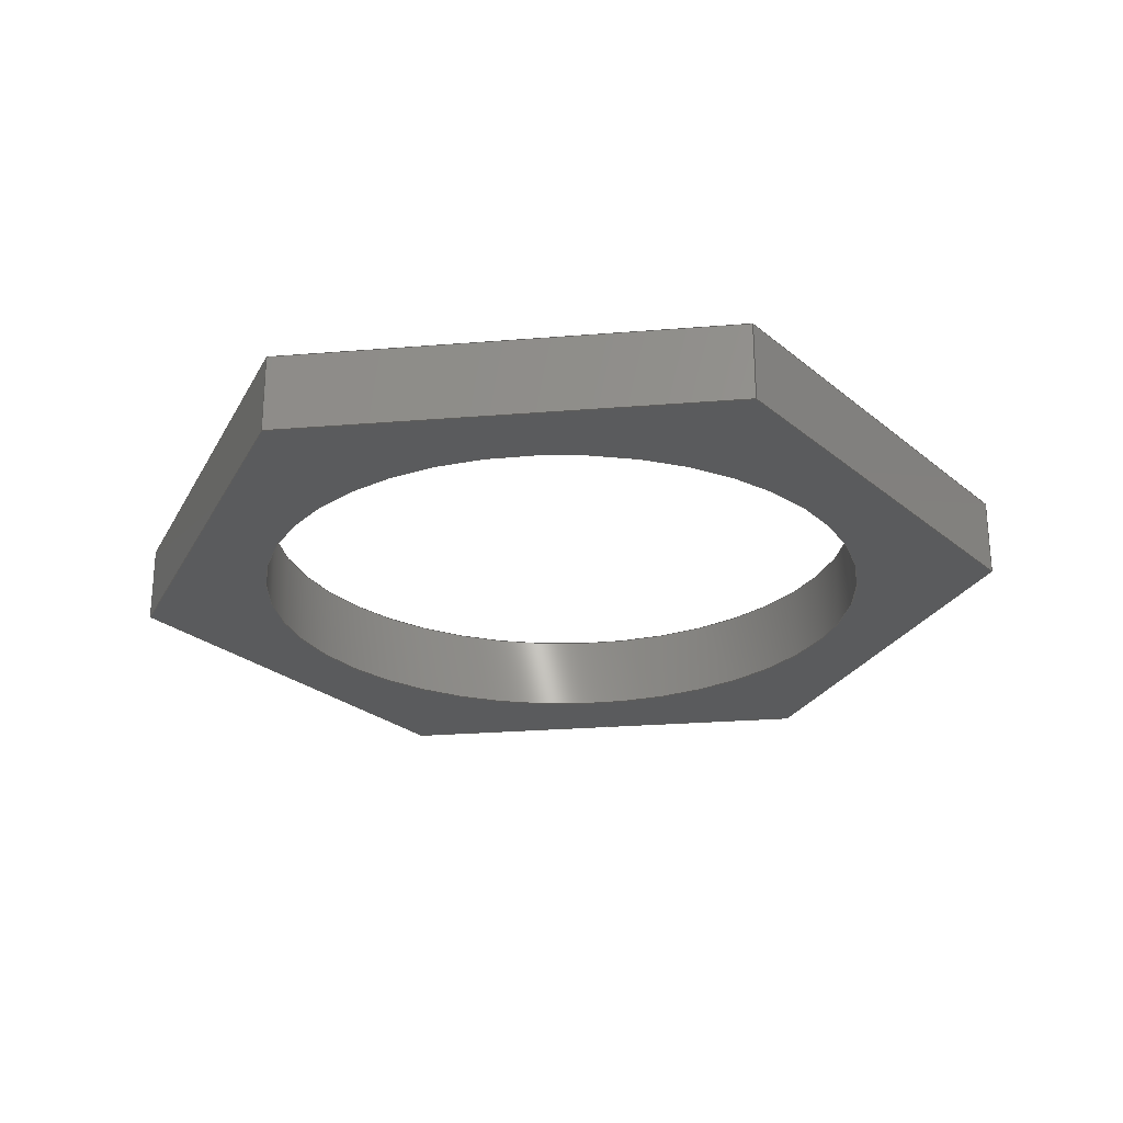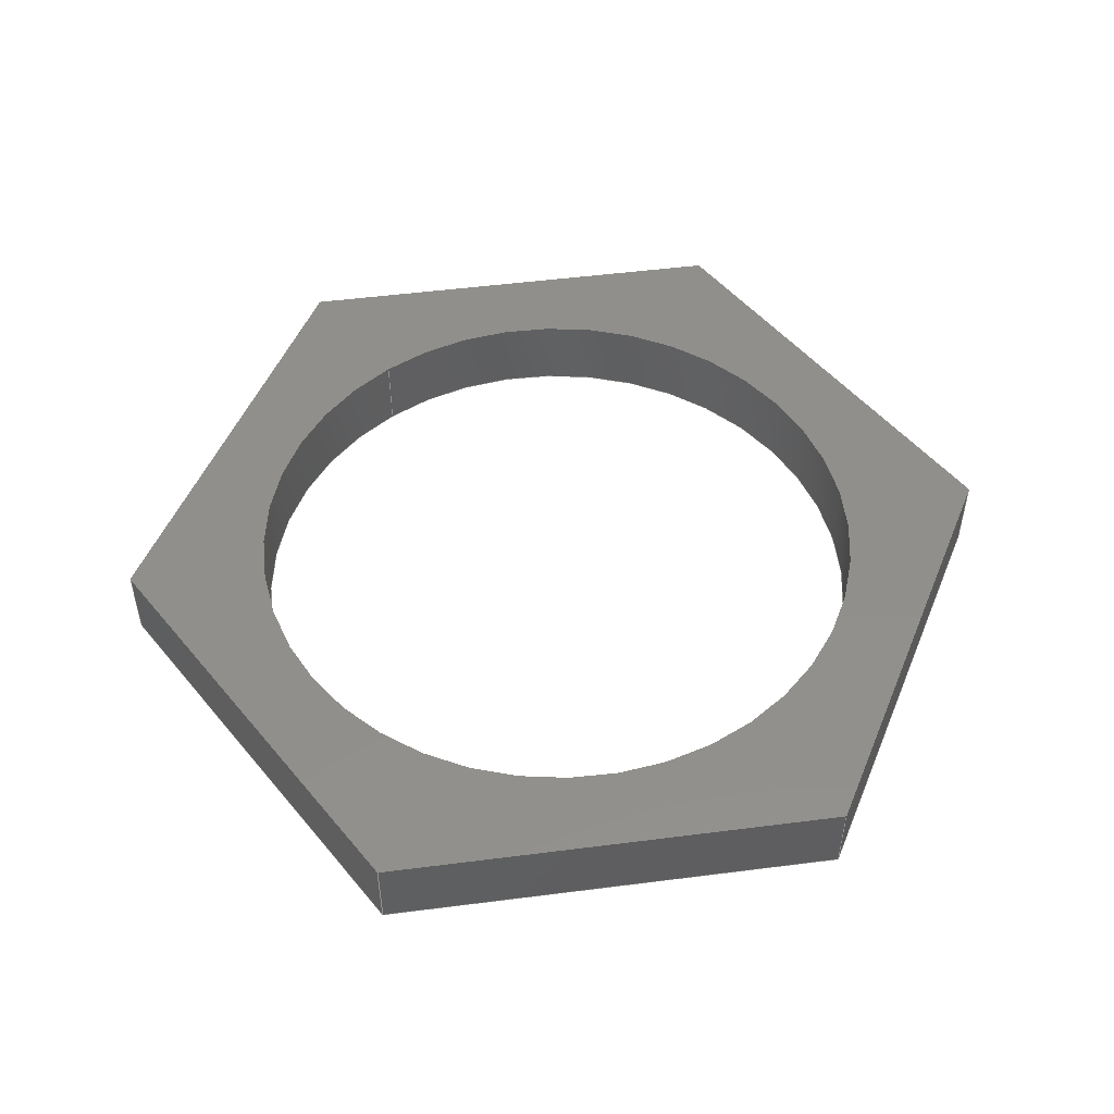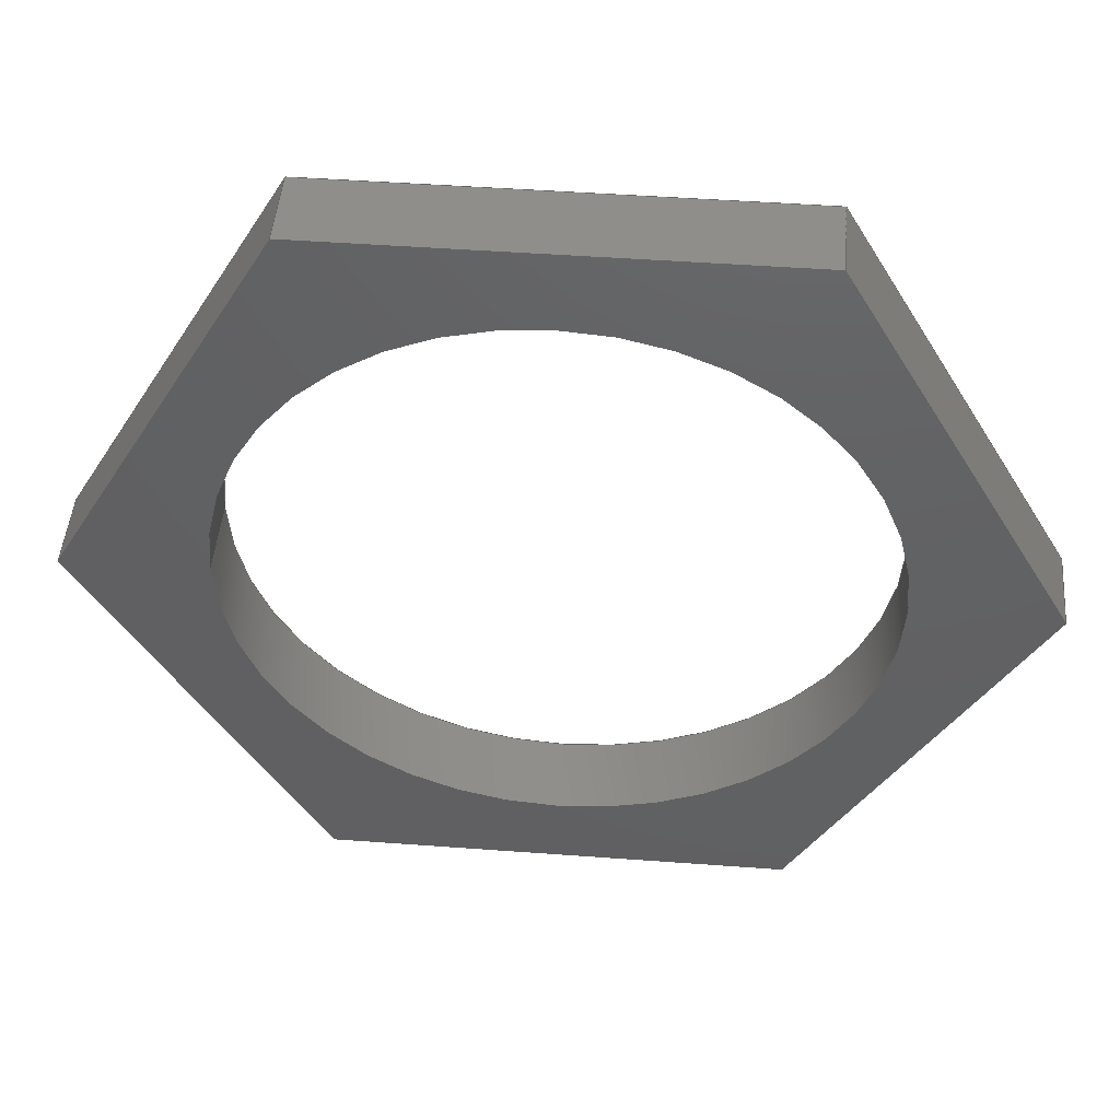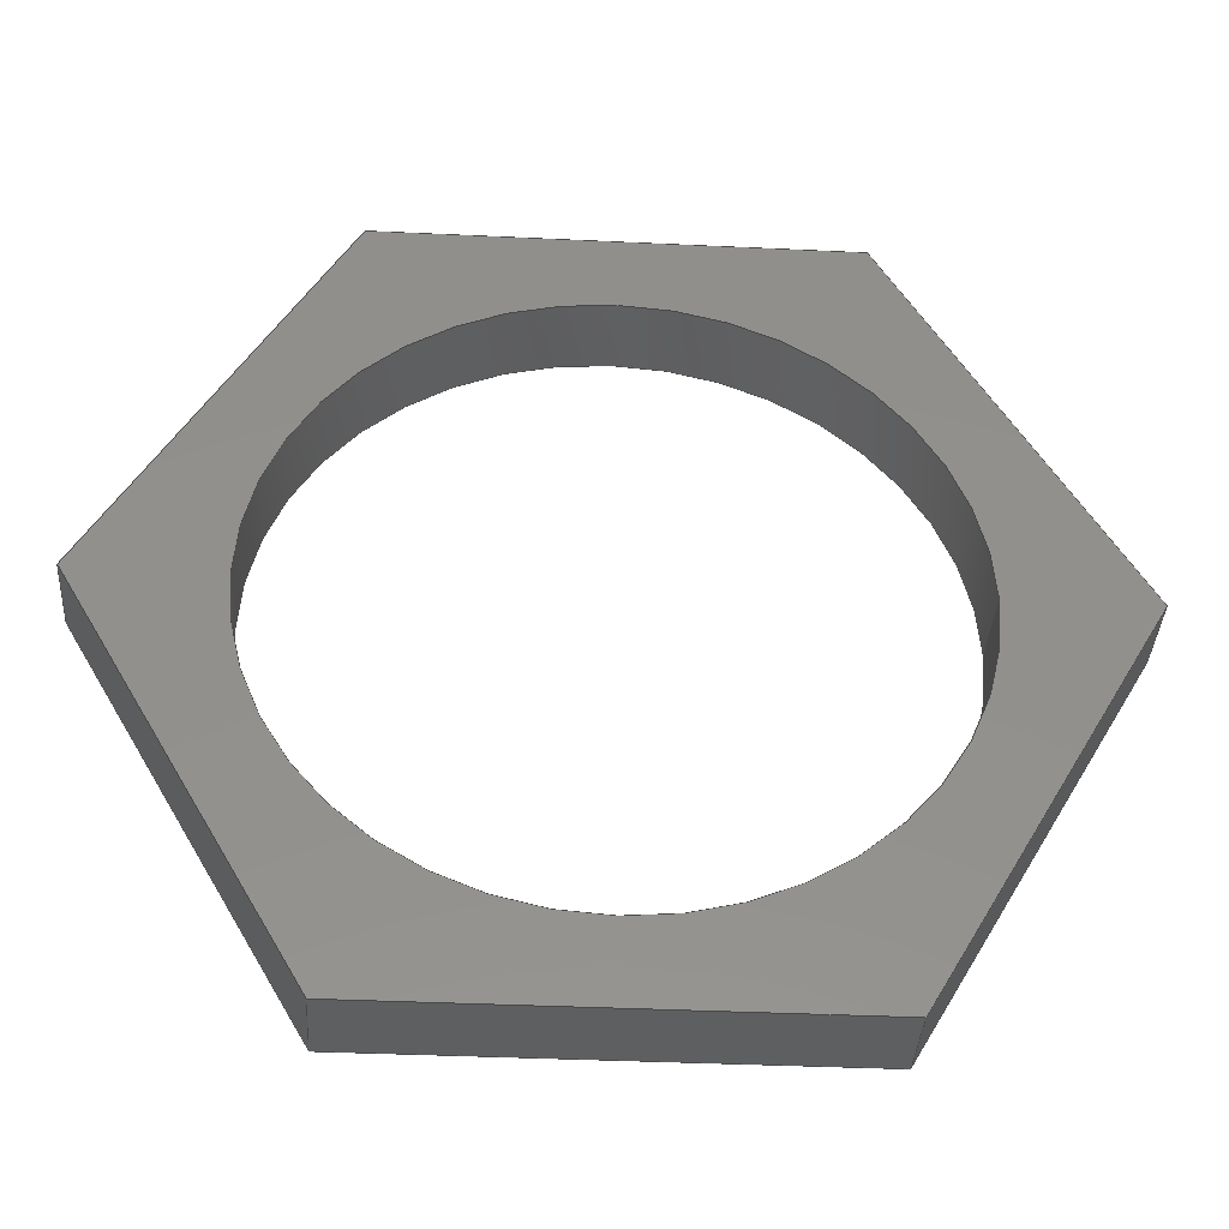
<metadata>
{"format":"step","ext":"step","renderer":"f3d","projection":"perspective","resolution":1024,"background":"white","views":[{"elev":-25.6,"azim":-112.6,"up":"+Z"},{"elev":50.3,"azim":52.0,"up":"+Z"},{"elev":47.0,"azim":4.8,"up":"+Y"},{"elev":-37.5,"azim":176.5,"up":"+Y"}]}
</metadata>
<code>
ISO-10303-21;
DATA;
#1=MECHANICAL_DESIGN_GEOMETRIC_PRESENTATION_REPRESENTATION('',(#4),#279);
#2=SHAPE_REPRESENTATION_RELATIONSHIP('SRR','None',#286,#3);
#3=ADVANCED_BREP_SHAPE_REPRESENTATION('',(#5),#278);
#4=STYLED_ITEM('',(#296),#5);
#5=MANIFOLD_SOLID_BREP('Body1',#163);
#6=FACE_BOUND('',#28,.T.);
#7=FACE_BOUND('',#30,.T.);
#8=CIRCLE('',#184,1.6);
#9=CIRCLE('',#185,1.6);
#10=CYLINDRICAL_SURFACE('',#183,1.6);
#11=FACE_OUTER_BOUND('',#20,.T.);
#12=FACE_OUTER_BOUND('',#21,.T.);
#13=FACE_OUTER_BOUND('',#22,.T.);
#14=FACE_OUTER_BOUND('',#23,.T.);
#15=FACE_OUTER_BOUND('',#24,.T.);
#16=FACE_OUTER_BOUND('',#25,.T.);
#17=FACE_OUTER_BOUND('',#26,.T.);
#18=FACE_OUTER_BOUND('',#27,.T.);
#19=FACE_OUTER_BOUND('',#29,.T.);
#20=EDGE_LOOP('',(#104,#105,#106,#107));
#21=EDGE_LOOP('',(#108,#109,#110,#111));
#22=EDGE_LOOP('',(#112,#113,#114,#115));
#23=EDGE_LOOP('',(#116,#117,#118,#119));
#24=EDGE_LOOP('',(#120,#121,#122,#123));
#25=EDGE_LOOP('',(#124,#125,#126,#127));
#26=EDGE_LOOP('',(#128,#129,#130,#131));
#27=EDGE_LOOP('',(#132,#133,#134,#135,#136,#137));
#28=EDGE_LOOP('',(#138));
#29=EDGE_LOOP('',(#139,#140,#141,#142,#143,#144));
#30=EDGE_LOOP('',(#145));
#31=LINE('',#235,#50);
#32=LINE('',#237,#51);
#33=LINE('',#239,#52);
#34=LINE('',#240,#53);
#35=LINE('',#243,#54);
#36=LINE('',#245,#55);
#37=LINE('',#246,#56);
#38=LINE('',#249,#57);
#39=LINE('',#251,#58);
#40=LINE('',#252,#59);
#41=LINE('',#255,#60);
#42=LINE('',#257,#61);
#43=LINE('',#258,#62);
#44=LINE('',#261,#63);
#45=LINE('',#263,#64);
#46=LINE('',#264,#65);
#47=LINE('',#266,#66);
#48=LINE('',#267,#67);
#49=LINE('',#272,#68);
#50=VECTOR('',#192,1);
#51=VECTOR('',#193,1);
#52=VECTOR('',#194,1);
#53=VECTOR('',#195,1);
#54=VECTOR('',#198,1);
#55=VECTOR('',#199,1);
#56=VECTOR('',#200,1);
#57=VECTOR('',#203,1);
#58=VECTOR('',#204,1);
#59=VECTOR('',#205,1);
#60=VECTOR('',#208,1);
#61=VECTOR('',#209,1);
#62=VECTOR('',#210,1);
#63=VECTOR('',#213,1);
#64=VECTOR('',#214,1);
#65=VECTOR('',#215,1);
#66=VECTOR('',#218,1);
#67=VECTOR('',#219,1);
#68=VECTOR('',#224,1.6);
#69=VERTEX_POINT('',#233);
#70=VERTEX_POINT('',#234);
#71=VERTEX_POINT('',#236);
#72=VERTEX_POINT('',#238);
#73=VERTEX_POINT('',#242);
#74=VERTEX_POINT('',#244);
#75=VERTEX_POINT('',#248);
#76=VERTEX_POINT('',#250);
#77=VERTEX_POINT('',#254);
#78=VERTEX_POINT('',#256);
#79=VERTEX_POINT('',#260);
#80=VERTEX_POINT('',#262);
#81=VERTEX_POINT('',#269);
#82=VERTEX_POINT('',#271);
#83=EDGE_CURVE('',#69,#70,#31,.T.);
#84=EDGE_CURVE('',#69,#71,#32,.T.);
#85=EDGE_CURVE('',#72,#71,#33,.T.);
#86=EDGE_CURVE('',#70,#72,#34,.T.);
#87=EDGE_CURVE('',#70,#73,#35,.T.);
#88=EDGE_CURVE('',#74,#72,#36,.T.);
#89=EDGE_CURVE('',#73,#74,#37,.T.);
#90=EDGE_CURVE('',#73,#75,#38,.T.);
#91=EDGE_CURVE('',#76,#74,#39,.T.);
#92=EDGE_CURVE('',#75,#76,#40,.T.);
#93=EDGE_CURVE('',#75,#77,#41,.T.);
#94=EDGE_CURVE('',#78,#76,#42,.T.);
#95=EDGE_CURVE('',#77,#78,#43,.T.);
#96=EDGE_CURVE('',#77,#79,#44,.T.);
#97=EDGE_CURVE('',#80,#78,#45,.T.);
#98=EDGE_CURVE('',#79,#80,#46,.T.);
#99=EDGE_CURVE('',#79,#69,#47,.T.);
#100=EDGE_CURVE('',#71,#80,#48,.T.);
#101=EDGE_CURVE('',#81,#81,#8,.T.);
#102=EDGE_CURVE('',#81,#82,#49,.T.);
#103=EDGE_CURVE('',#82,#82,#9,.T.);
#104=ORIENTED_EDGE('',*,*,#83,.F.);
#105=ORIENTED_EDGE('',*,*,#84,.T.);
#106=ORIENTED_EDGE('',*,*,#85,.F.);
#107=ORIENTED_EDGE('',*,*,#86,.F.);
#108=ORIENTED_EDGE('',*,*,#87,.F.);
#109=ORIENTED_EDGE('',*,*,#86,.T.);
#110=ORIENTED_EDGE('',*,*,#88,.F.);
#111=ORIENTED_EDGE('',*,*,#89,.F.);
#112=ORIENTED_EDGE('',*,*,#90,.F.);
#113=ORIENTED_EDGE('',*,*,#89,.T.);
#114=ORIENTED_EDGE('',*,*,#91,.F.);
#115=ORIENTED_EDGE('',*,*,#92,.F.);
#116=ORIENTED_EDGE('',*,*,#93,.F.);
#117=ORIENTED_EDGE('',*,*,#92,.T.);
#118=ORIENTED_EDGE('',*,*,#94,.F.);
#119=ORIENTED_EDGE('',*,*,#95,.F.);
#120=ORIENTED_EDGE('',*,*,#96,.F.);
#121=ORIENTED_EDGE('',*,*,#95,.T.);
#122=ORIENTED_EDGE('',*,*,#97,.F.);
#123=ORIENTED_EDGE('',*,*,#98,.F.);
#124=ORIENTED_EDGE('',*,*,#99,.F.);
#125=ORIENTED_EDGE('',*,*,#98,.T.);
#126=ORIENTED_EDGE('',*,*,#100,.F.);
#127=ORIENTED_EDGE('',*,*,#84,.F.);
#128=ORIENTED_EDGE('',*,*,#101,.F.);
#129=ORIENTED_EDGE('',*,*,#102,.T.);
#130=ORIENTED_EDGE('',*,*,#103,.T.);
#131=ORIENTED_EDGE('',*,*,#102,.F.);
#132=ORIENTED_EDGE('',*,*,#99,.T.);
#133=ORIENTED_EDGE('',*,*,#83,.T.);
#134=ORIENTED_EDGE('',*,*,#87,.T.);
#135=ORIENTED_EDGE('',*,*,#90,.T.);
#136=ORIENTED_EDGE('',*,*,#93,.T.);
#137=ORIENTED_EDGE('',*,*,#96,.T.);
#138=ORIENTED_EDGE('',*,*,#101,.T.);
#139=ORIENTED_EDGE('',*,*,#100,.T.);
#140=ORIENTED_EDGE('',*,*,#97,.T.);
#141=ORIENTED_EDGE('',*,*,#94,.T.);
#142=ORIENTED_EDGE('',*,*,#91,.T.);
#143=ORIENTED_EDGE('',*,*,#88,.T.);
#144=ORIENTED_EDGE('',*,*,#85,.T.);
#145=ORIENTED_EDGE('',*,*,#103,.F.);
#146=PLANE('',#177);
#147=PLANE('',#178);
#148=PLANE('',#179);
#149=PLANE('',#180);
#150=PLANE('',#181);
#151=PLANE('',#182);
#152=PLANE('',#186);
#153=PLANE('',#187);
#154=ADVANCED_FACE('',(#11),#146,.T.);
#155=ADVANCED_FACE('',(#12),#147,.T.);
#156=ADVANCED_FACE('',(#13),#148,.T.);
#157=ADVANCED_FACE('',(#14),#149,.T.);
#158=ADVANCED_FACE('',(#15),#150,.T.);
#159=ADVANCED_FACE('',(#16),#151,.T.);
#160=ADVANCED_FACE('',(#17),#10,.F.);
#161=ADVANCED_FACE('',(#18,#6),#152,.T.);
#162=ADVANCED_FACE('',(#19,#7),#153,.F.);
#163=CLOSED_SHELL('',(#154,#155,#156,#157,#158,#159,#160,#161,#162));
#164=DERIVED_UNIT_ELEMENT(#166,1);
#165=DERIVED_UNIT_ELEMENT(#281,3);
#166=(
MASS_UNIT()
NAMED_UNIT(*)
SI_UNIT(.KILO.,.GRAM.)
);
#167=DERIVED_UNIT((#164,#165));
#168=MEASURE_REPRESENTATION_ITEM('density measure',
POSITIVE_RATIO_MEASURE(7850),#167);
#169=PROPERTY_DEFINITION_REPRESENTATION(#174,#171);
#170=PROPERTY_DEFINITION_REPRESENTATION(#175,#172);
#171=REPRESENTATION('material name',(#173),#278);
#172=REPRESENTATION('density',(#168),#278);
#173=DESCRIPTIVE_REPRESENTATION_ITEM('Steel','Steel');
#174=PROPERTY_DEFINITION('material property','material name',#288);
#175=PROPERTY_DEFINITION('material property','density of part',#288);
#176=AXIS2_PLACEMENT_3D('placement',#231,#188,#189);
#177=AXIS2_PLACEMENT_3D('',#232,#190,#191);
#178=AXIS2_PLACEMENT_3D('',#241,#196,#197);
#179=AXIS2_PLACEMENT_3D('',#247,#201,#202);
#180=AXIS2_PLACEMENT_3D('',#253,#206,#207);
#181=AXIS2_PLACEMENT_3D('',#259,#211,#212);
#182=AXIS2_PLACEMENT_3D('',#265,#216,#217);
#183=AXIS2_PLACEMENT_3D('',#268,#220,#221);
#184=AXIS2_PLACEMENT_3D('',#270,#222,#223);
#185=AXIS2_PLACEMENT_3D('',#273,#225,#226);
#186=AXIS2_PLACEMENT_3D('',#274,#227,#228);
#187=AXIS2_PLACEMENT_3D('',#275,#229,#230);
#188=DIRECTION('axis',(0,0,1));
#189=DIRECTION('refdir',(1,0,0));
#190=DIRECTION('center_axis',(-0.866,0.5,0));
#191=DIRECTION('ref_axis',(0.5,0.866,0));
#192=DIRECTION('',(-0.5,-0.866,0));
#193=DIRECTION('',(0,0,-1));
#194=DIRECTION('',(0.5,0.866,0));
#195=DIRECTION('',(0,0,-1));
#196=DIRECTION('center_axis',(-0.866,-0.5,0));
#197=DIRECTION('ref_axis',(-0.5,0.866,0));
#198=DIRECTION('',(0.5,-0.866,0));
#199=DIRECTION('',(-0.5,0.866,0));
#200=DIRECTION('',(0,0,-1));
#201=DIRECTION('center_axis',(-1.538e-15,-1,0));
#202=DIRECTION('ref_axis',(-1,1.538e-15,0));
#203=DIRECTION('',(1,-1.538e-15,0));
#204=DIRECTION('',(-1,1.538e-15,0));
#205=DIRECTION('',(0,0,-1));
#206=DIRECTION('center_axis',(0.866,-0.5,0));
#207=DIRECTION('ref_axis',(-0.5,-0.866,0));
#208=DIRECTION('',(0.5,0.866,0));
#209=DIRECTION('',(-0.5,-0.866,0));
#210=DIRECTION('',(0,0,-1));
#211=DIRECTION('center_axis',(0.866,0.5,0));
#212=DIRECTION('ref_axis',(0.5,-0.866,0));
#213=DIRECTION('',(-0.5,0.866,0));
#214=DIRECTION('',(0.5,-0.866,0));
#215=DIRECTION('',(0,0,-1));
#216=DIRECTION('center_axis',(1.538e-15,1,0));
#217=DIRECTION('ref_axis',(1,-1.538e-15,0));
#218=DIRECTION('',(-1,1.538e-15,0));
#219=DIRECTION('',(1,-1.538e-15,0));
#220=DIRECTION('center_axis',(0,0,1));
#221=DIRECTION('ref_axis',(1,0,0));
#222=DIRECTION('center_axis',(0,0,-1));
#223=DIRECTION('ref_axis',(1,0,0));
#224=DIRECTION('',(0,0,-1));
#225=DIRECTION('center_axis',(0,0,-1));
#226=DIRECTION('ref_axis',(1,0,0));
#227=DIRECTION('center_axis',(0,0,1));
#228=DIRECTION('ref_axis',(1,0,0));
#229=DIRECTION('center_axis',(0,0,1));
#230=DIRECTION('ref_axis',(1,0,0));
#231=CARTESIAN_POINT('',(0,0,0));
#232=CARTESIAN_POINT('Origin',(-2.309,3.331e-15,0.4));
#233=CARTESIAN_POINT('',(-1.155,2,0.4));
#234=CARTESIAN_POINT('',(-2.309,3.109e-15,0.4));
#235=CARTESIAN_POINT('',(-1.155,2,0.4));
#236=CARTESIAN_POINT('',(-1.155,2,0));
#237=CARTESIAN_POINT('',(-1.155,2,0.4));
#238=CARTESIAN_POINT('',(-2.309,3.109e-15,0));
#239=CARTESIAN_POINT('',(-1.155,2,0));
#240=CARTESIAN_POINT('',(-2.309,3.109e-15,0.4));
#241=CARTESIAN_POINT('Origin',(-1.155,-2,0.4));
#242=CARTESIAN_POINT('',(-1.155,-2,0.4));
#243=CARTESIAN_POINT('',(-2.309,3.109e-15,0.4));
#244=CARTESIAN_POINT('',(-1.155,-2,0));
#245=CARTESIAN_POINT('',(-2.309,3.109e-15,0));
#246=CARTESIAN_POINT('',(-1.155,-2,0.4));
#247=CARTESIAN_POINT('Origin',(1.155,-2,0.4));
#248=CARTESIAN_POINT('',(1.155,-2,0.4));
#249=CARTESIAN_POINT('',(-1.155,-2,0.4));
#250=CARTESIAN_POINT('',(1.155,-2,0));
#251=CARTESIAN_POINT('',(-1.155,-2,0));
#252=CARTESIAN_POINT('',(1.155,-2,0.4));
#253=CARTESIAN_POINT('Origin',(2.309,-3.997e-15,0.4));
#254=CARTESIAN_POINT('',(2.309,-3.886e-15,0.4));
#255=CARTESIAN_POINT('',(1.155,-2,0.4));
#256=CARTESIAN_POINT('',(2.309,-3.886e-15,0));
#257=CARTESIAN_POINT('',(1.155,-2,0));
#258=CARTESIAN_POINT('',(2.309,-3.886e-15,0.4));
#259=CARTESIAN_POINT('Origin',(1.155,2,0.4));
#260=CARTESIAN_POINT('',(1.155,2,0.4));
#261=CARTESIAN_POINT('',(2.309,-3.886e-15,0.4));
#262=CARTESIAN_POINT('',(1.155,2,0));
#263=CARTESIAN_POINT('',(2.309,-3.886e-15,0));
#264=CARTESIAN_POINT('',(1.155,2,0.4));
#265=CARTESIAN_POINT('Origin',(-1.155,2,0.4));
#266=CARTESIAN_POINT('',(1.155,2,0.4));
#267=CARTESIAN_POINT('',(1.155,2,0));
#268=CARTESIAN_POINT('Origin',(0,0,0));
#269=CARTESIAN_POINT('',(-1.6,-1.959e-16,0.4));
#270=CARTESIAN_POINT('Origin',(0,0,0.4));
#271=CARTESIAN_POINT('',(-1.6,-1.959e-16,0));
#272=CARTESIAN_POINT('',(-1.6,-1.959e-16,0));
#273=CARTESIAN_POINT('Origin',(0,0,0));
#274=CARTESIAN_POINT('Origin',(0,0,0.4));
#275=CARTESIAN_POINT('Origin',(0,0,0));
#276=UNCERTAINTY_MEASURE_WITH_UNIT(LENGTH_MEASURE(0.001),#280,
'DISTANCE_ACCURACY_VALUE',
'Maximum model space distance between geometric entities at asserted c
onnectivities');
#277=UNCERTAINTY_MEASURE_WITH_UNIT(LENGTH_MEASURE(0.001),#280,
'DISTANCE_ACCURACY_VALUE',
'Maximum model space distance between geometric entities at asserted c
onnectivities');
#278=(
GEOMETRIC_REPRESENTATION_CONTEXT(3)
GLOBAL_UNCERTAINTY_ASSIGNED_CONTEXT((#276))
GLOBAL_UNIT_ASSIGNED_CONTEXT((#280,#282,#283))
REPRESENTATION_CONTEXT('','3D')
);
#279=(
GEOMETRIC_REPRESENTATION_CONTEXT(3)
GLOBAL_UNCERTAINTY_ASSIGNED_CONTEXT((#277))
GLOBAL_UNIT_ASSIGNED_CONTEXT((#280,#282,#283))
REPRESENTATION_CONTEXT('','3D')
);
#280=(
LENGTH_UNIT()
NAMED_UNIT(*)
SI_UNIT(.CENTI.,.METRE.)
);
#281=(
LENGTH_UNIT()
NAMED_UNIT(*)
SI_UNIT($,.METRE.)
);
#282=(
NAMED_UNIT(*)
PLANE_ANGLE_UNIT()
SI_UNIT($,.RADIAN.)
);
#283=(
NAMED_UNIT(*)
SI_UNIT($,.STERADIAN.)
SOLID_ANGLE_UNIT()
);
#284=SHAPE_DEFINITION_REPRESENTATION(#285,#286);
#285=PRODUCT_DEFINITION_SHAPE('',$,#288);
#286=SHAPE_REPRESENTATION('',(#176),#278);
#287=PRODUCT_DEFINITION_CONTEXT('part definition',#292,'design');
#288=PRODUCT_DEFINITION('lockring','lockring v2',#289,#287);
#289=PRODUCT_DEFINITION_FORMATION('',$,#294);
#290=PRODUCT_RELATED_PRODUCT_CATEGORY('lockring v2','lockring v2',(#294));
#291=APPLICATION_PROTOCOL_DEFINITION('international standard',
'automotive_design',2009,#292);
#292=APPLICATION_CONTEXT(
'Core Data for Automotive Mechanical Design Process');
#293=PRODUCT_CONTEXT('part definition',#292,'mechanical');
#294=PRODUCT('lockring','lockring v2',$,(#293));
#295=PRESENTATION_STYLE_ASSIGNMENT((#297));
#296=PRESENTATION_STYLE_ASSIGNMENT((#298));
#297=SURFACE_STYLE_USAGE(.BOTH.,#299);
#298=SURFACE_STYLE_USAGE(.BOTH.,#300);
#299=SURFACE_SIDE_STYLE('',(#301));
#300=SURFACE_SIDE_STYLE('',(#302));
#301=SURFACE_STYLE_FILL_AREA(#303);
#302=SURFACE_STYLE_FILL_AREA(#304);
#303=FILL_AREA_STYLE('Steel - Satin',(#305));
#304=FILL_AREA_STYLE('Aluminum - Anodized Glossy (Grey)',(#306));
#305=FILL_AREA_STYLE_COLOUR('Steel - Satin',#307);
#306=FILL_AREA_STYLE_COLOUR('Aluminum - Anodized Glossy (Grey)',#308);
#307=COLOUR_RGB('Steel - Satin',0.6275,0.6275,0.6275);
#308=COLOUR_RGB('Aluminum - Anodized Glossy (Grey)',0.5373,0.5373,
0.5373);
ENDSEC;
END-ISO-10303-21;

</code>
